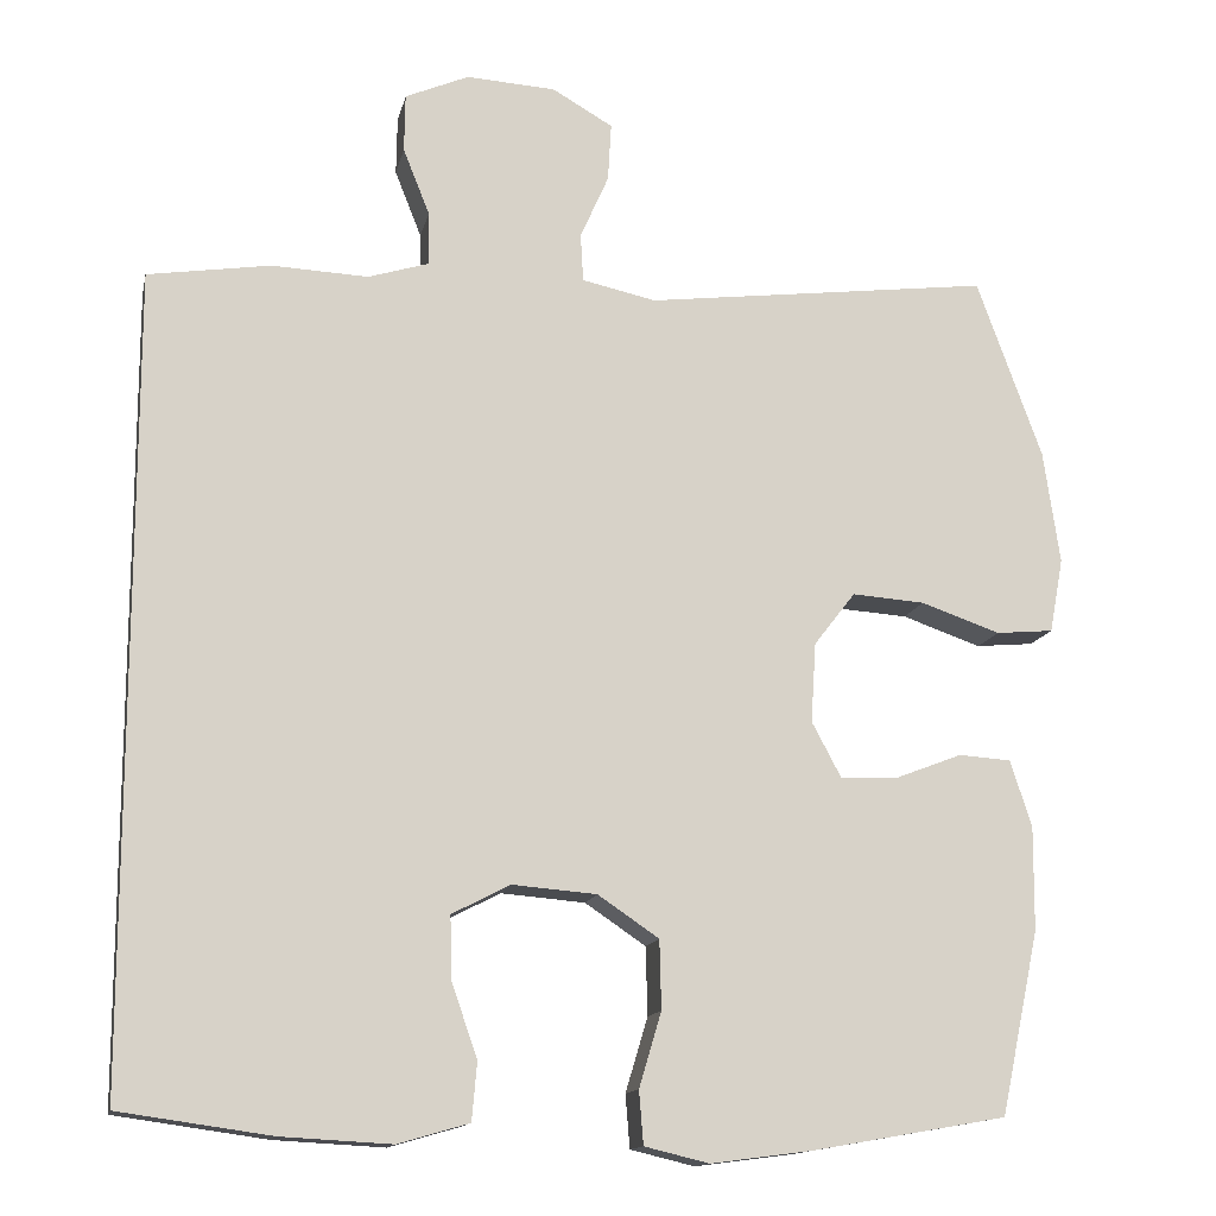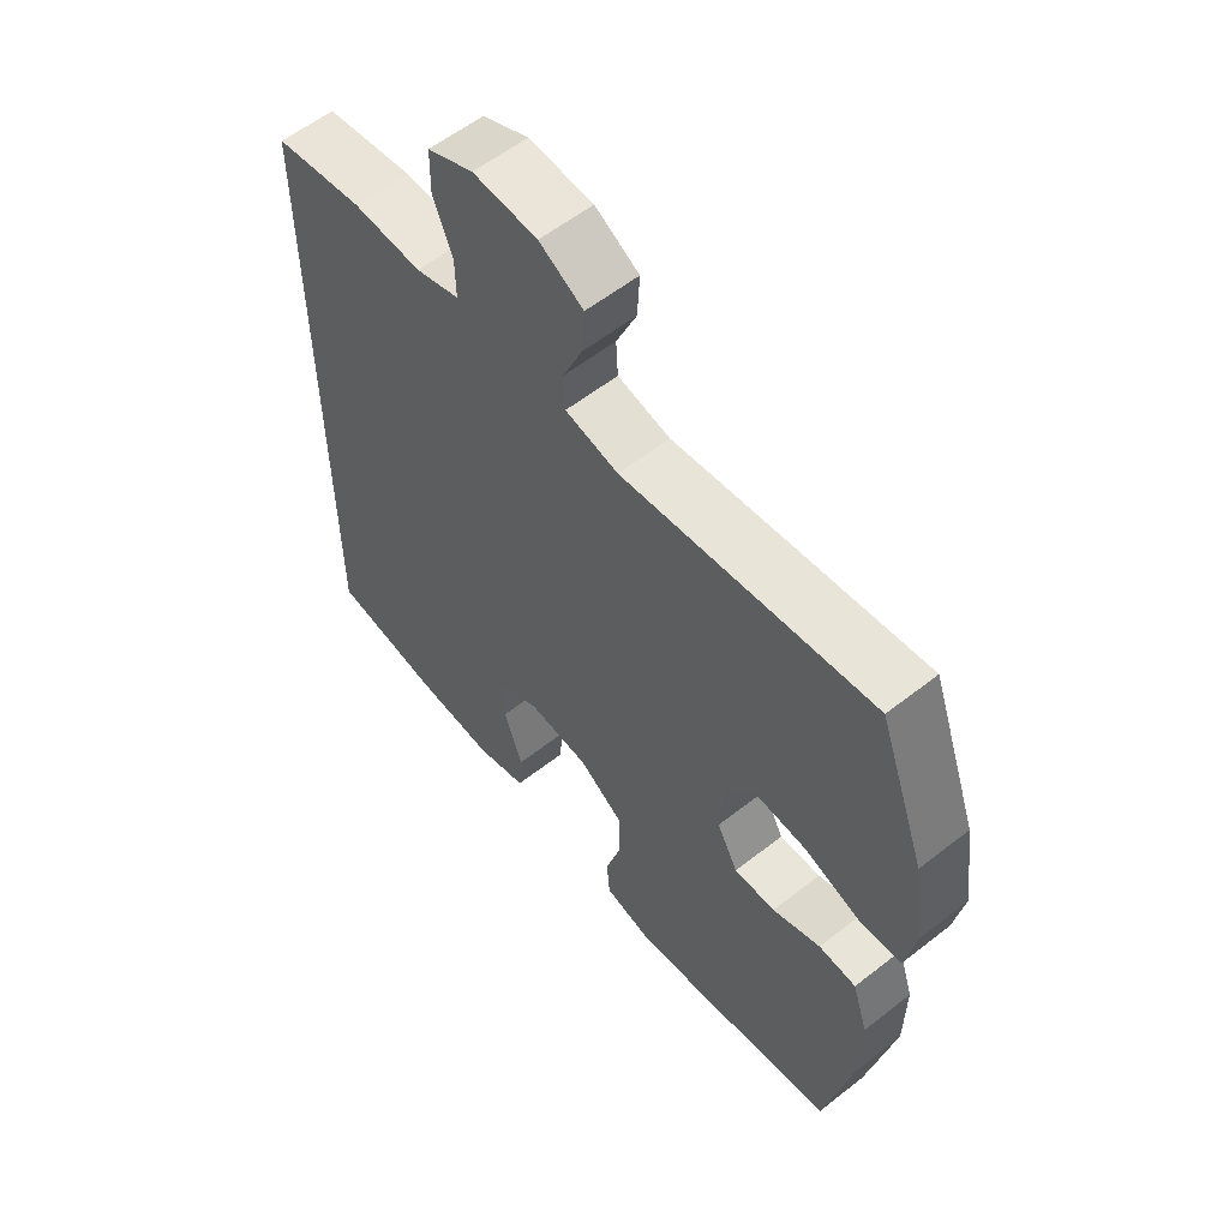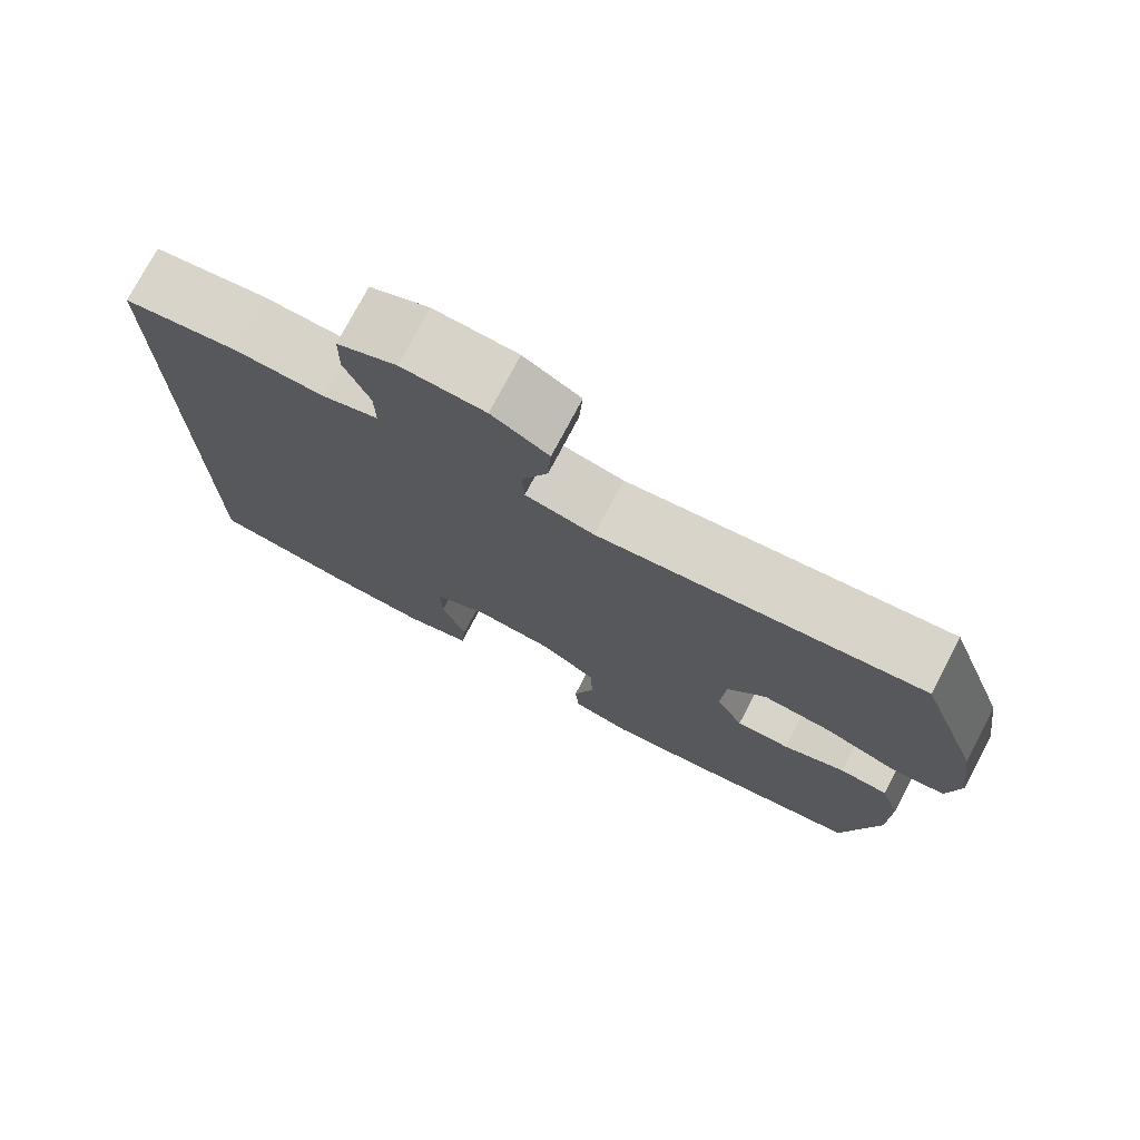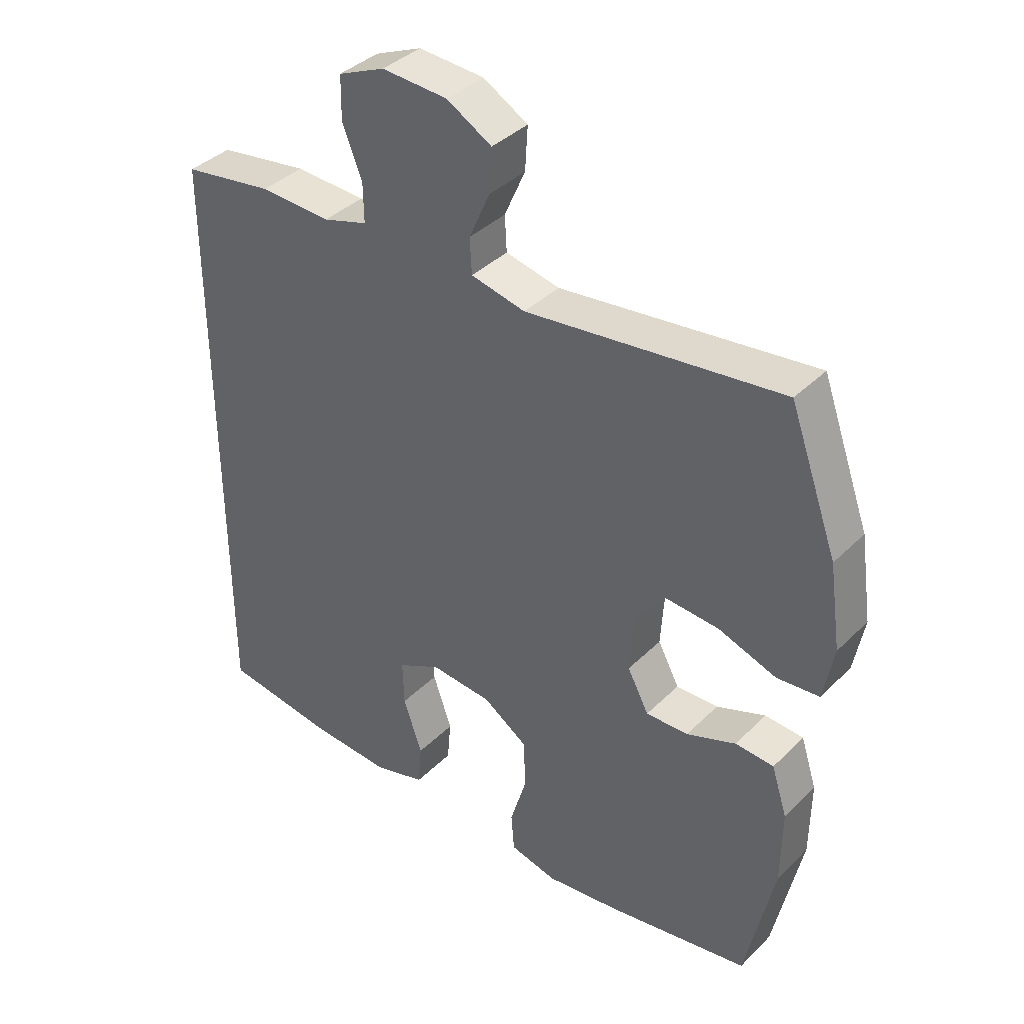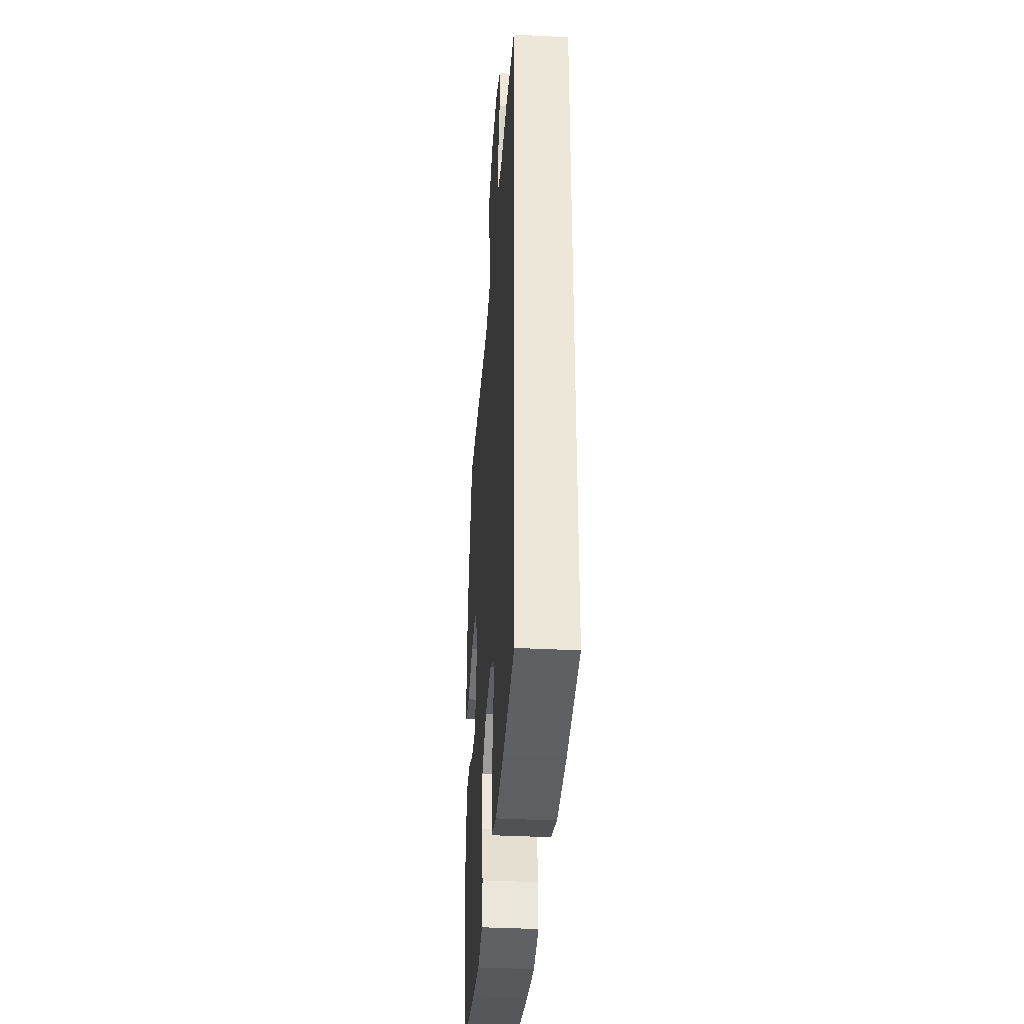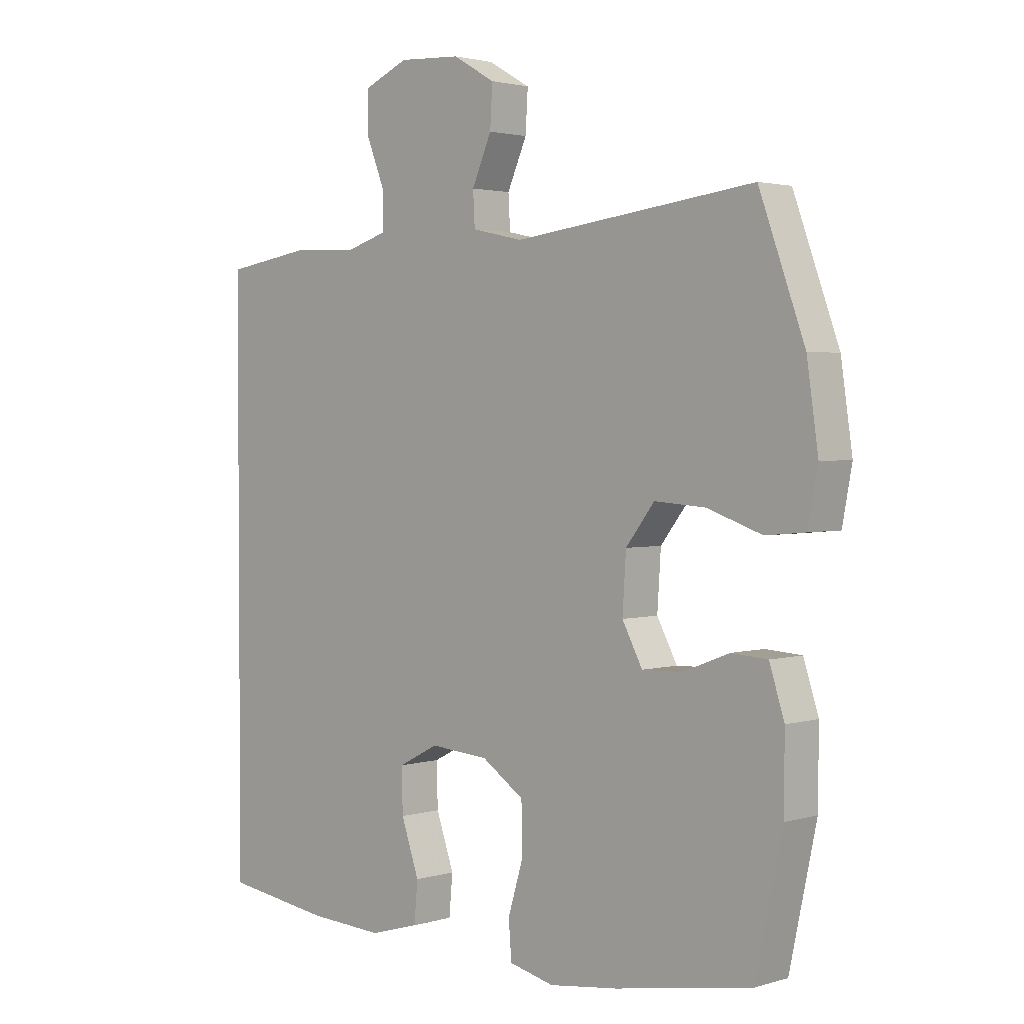
<metadata>
{"format":"obj","ext":"obj","renderer":"f3d","projection":"perspective","resolution":1024,"background":"white","views":[{"elev":-13.9,"azim":-12.0,"up":"+Z"},{"elev":58.1,"azim":50.9,"up":"+Z"},{"elev":75.8,"azim":27.8,"up":"+Z"},{"elev":38.5,"azim":39.3,"up":"+Z"},{"elev":-36.7,"azim":-93.9,"up":"+Z"},{"elev":2.3,"azim":43.9,"up":"+Z"}]}
</metadata>
<code>
v -0.5 0.07 0.436
v -0.357 0.07 0.458
v -0.245 0.07 0.453
v -0.174 0.07 0.475
v -0.175 0.07 0.537
v -0.206 0.07 0.615
v -0.205 0.07 0.683
v -0.131 0.07 0.715
v -0.027 0.07 0.709
v 0.044 0.07 0.668
v 0.04 0.07 0.6
v 0.007 0.07 0.525
v 0.01 0.07 0.469
v 0.096 0.07 0.45
v 0.5 0.07 0.5
v 0.576 0.07 0.29
v 0.595 0.07 0.158
v 0.579 0.07 0.071
v 0.512 0.07 0.065
v 0.42 0.07 0.097
v 0.335 0.07 0.103
v 0.287 0.07 0.041
v 0.281 0.07 -0.052
v 0.315 0.07 -0.116
v 0.382 0.07 -0.114
v 0.46 0.07 -0.084
v 0.521 0.07 -0.088
v 0.546 0.07 -0.166
v 0.545 0.07 -0.287
v 0.5 0.07 -0.5
v 0.271 0.07 -0.54
v 0.155 0.07 -0.555
v 0.08 0.07 -0.537
v 0.075 0.07 -0.475
v 0.101 0.07 -0.388
v 0.099 0.07 -0.308
v 0.028 0.07 -0.26
v -0.07 0.07 -0.252
v -0.138 0.07 -0.287
v -0.136 0.07 -0.36
v -0.106 0.07 -0.447
v -0.112 0.07 -0.514
v -0.195 0.07 -0.538
v -0.323 0.07 -0.531
v -0.5 0.07 -0.506
v -0.5 0 0.436
v -0.357 0 0.458
v -0.245 0 0.453
v -0.174 0 0.475
v -0.175 0 0.537
v -0.206 0 0.615
v -0.205 0 0.683
v -0.131 0 0.715
v -0.027 0 0.709
v 0.044 0 0.668
v 0.04 0 0.6
v 0.007 0 0.525
v 0.01 0 0.469
v 0.096 0 0.45
v 0.5 0 0.5
v 0.576 0 0.29
v 0.595 0 0.158
v 0.579 0 0.071
v 0.512 0 0.065
v 0.42 0 0.097
v 0.335 0 0.103
v 0.287 0 0.041
v 0.281 0 -0.052
v 0.315 0 -0.116
v 0.382 0 -0.114
v 0.46 0 -0.084
v 0.521 0 -0.088
v 0.546 0 -0.166
v 0.545 0 -0.287
v 0.5 0 -0.5
v 0.271 0 -0.54
v 0.155 0 -0.555
v 0.08 0 -0.537
v 0.075 0 -0.475
v 0.101 0 -0.388
v 0.099 0 -0.308
v 0.028 0 -0.26
v -0.07 0 -0.252
v -0.138 0 -0.287
v -0.136 0 -0.36
v -0.106 0 -0.447
v -0.112 0 -0.514
v -0.195 0 -0.538
v -0.323 0 -0.531
v -0.5 0 -0.506
f 40 41 42 43
f 39 40 43 44
f 32 33 34 35
f 32 35 36
f 31 32 36
f 30 31 36
f 29 30 36 37
f 25 26 27 28
f 24 25 28 29
f 17 18 19 20
f 17 20 21
f 14 15 16 17
f 13 14 17 21
f 9 10 11 12
f 9 12 13
f 8 9 13
f 5 6 7 8
f 4 5 8 13
f 3 4 13 21
f 39 44 45 1
f 24 29 37 38
f 23 24 38
f 22 23 38 39
f 3 21 22 39
f 1 2 3 39
f 88 87 86 85
f 89 88 85 84
f 80 79 78 77
f 81 80 77
f 81 77 76
f 81 76 75
f 82 81 75 74
f 73 72 71 70
f 74 73 70 69
f 65 64 63 62
f 66 65 62
f 62 61 60 59
f 66 62 59 58
f 57 56 55 54
f 58 57 54
f 58 54 53
f 53 52 51 50
f 58 53 50 49
f 66 58 49 48
f 46 90 89 84
f 83 82 74 69
f 83 69 68
f 84 83 68 67
f 84 67 66 48
f 84 48 47 46
f 1 46 47 2
f 2 47 48 3
f 3 48 49 4
f 4 49 50 5
f 5 50 51 6
f 6 51 52 7
f 7 52 53 8
f 8 53 54 9
f 9 54 55 10
f 10 55 56 11
f 11 56 57 12
f 12 57 58 13
f 13 58 59 14
f 14 59 60 15
f 15 60 61 16
f 16 61 62 17
f 17 62 63 18
f 18 63 64 19
f 19 64 65 20
f 20 65 66 21
f 21 66 67 22
f 22 67 68 23
f 23 68 69 24
f 24 69 70 25
f 25 70 71 26
f 26 71 72 27
f 27 72 73 28
f 28 73 74 29
f 29 74 75 30
f 30 75 76 31
f 31 76 77 32
f 32 77 78 33
f 33 78 79 34
f 34 79 80 35
f 35 80 81 36
f 36 81 82 37
f 37 82 83 38
f 38 83 84 39
f 39 84 85 40
f 40 85 86 41
f 41 86 87 42
f 42 87 88 43
f 43 88 89 44
f 44 89 90 45
f 45 90 46 1

</code>
